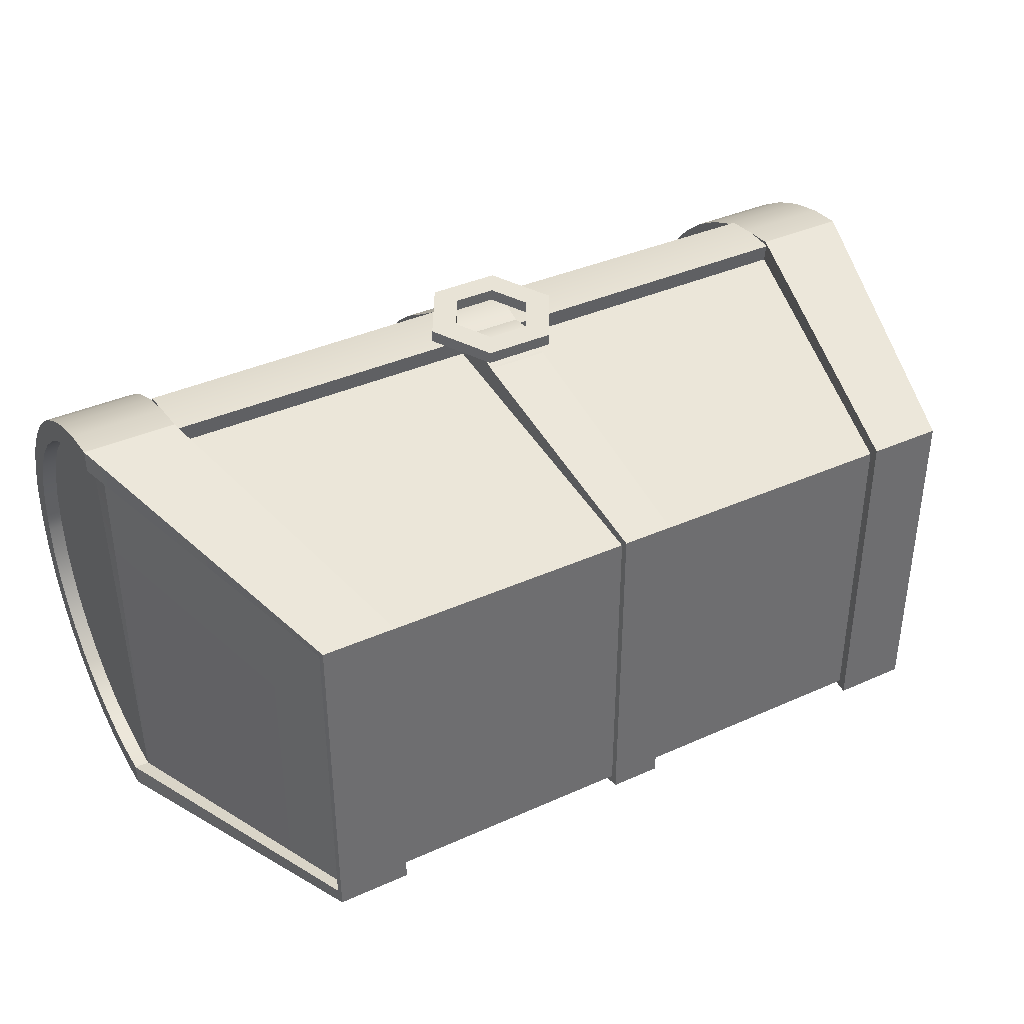
<metadata>
{"format":"obj","ext":"obj","renderer":"f3d","projection":"perspective","resolution":1024,"background":"white","views":[{"elev":38.2,"azim":-29.6,"up":"+Z"}]}
</metadata>
<code>
g default
v 4.807 -2.936 2.26
v -0 1.461 2.918
v 6.206 1.461 2.918
v -0 1.461 -2.918
v 6.206 1.461 -2.918
v 4.807 -2.936 -2.26
v -0 1.462 2.918
v -5.6e-05 2.713 2.614
v 6.206 4.281 0.09795
v 6.206 4.247 0.539
v 6.206 4.143 0.9693
v 6.206 3.974 1.378
v 6.206 3.743 1.755
v 6.206 3.456 2.092
v 6.206 3.119 2.379
v 6.206 2.742 2.61
v 6.206 2.333 2.78
v 6.206 1.903 2.883
v 6.206 1.462 2.918
v 6.206 1.903 -2.883
v 6.206 2.333 -2.78
v 6.206 2.742 -2.61
v 6.206 3.119 -2.379
v 6.206 3.456 -2.092
v 6.206 3.743 -1.755
v 6.206 3.974 -1.378
v 6.206 4.143 -0.9693
v 6.206 4.247 -0.539
v 6.206 4.281 -0.09795
v 6.206 1.462 -2.918
v -0 1.462 -2.918
v 3.931 -2.936 2.26
v 3.931 -2.936 -2.26
v 5.075 1.461 -2.918
v 5.075 1.462 -2.918
v 5.075 1.903 -2.883
v 5.075 2.333 -2.78
v 5.075 2.742 -2.61
v 5.075 3.119 -2.379
v 5.075 3.456 -2.092
v 5.075 3.743 -1.755
v 5.075 3.974 -1.378
v 5.075 4.143 -0.9693
v 5.075 4.247 -0.539
v 5.075 4.281 -0.09795
v 5.075 4.281 0.09795
v 5.075 4.247 0.539
v 5.075 4.143 0.9693
v 5.075 3.974 1.378
v 5.075 3.743 1.755
v 5.075 3.456 2.092
v 5.075 3.119 2.379
v 5.075 2.742 2.61
v 5.075 2.333 2.78
v 5.075 1.903 2.883
v 5.075 1.462 2.918
v 5.075 1.461 2.918
v 5.075 1.461 3.237
v 3.931 -3.059 2.384
v 4.807 -3.059 2.384
v 6.206 1.461 3.237
v 5.075 4.6 -0.1105
v 5.075 4.6 0.1105
v 6.206 4.6 0.1105
v 6.206 4.6 -0.1105
v 3.931 -3.059 -2.384
v 5.075 1.461 -3.237
v 6.206 1.461 -3.237
v 4.807 -3.059 -2.384
v 5.075 1.474 3.236
v 6.206 1.474 3.236
v 5.075 1.474 -3.236
v 6.206 1.474 -3.236
v 5.075 4.561 0.5888
v 6.206 4.561 0.5888
v 5.075 4.446 1.068
v 6.206 4.446 1.068
v 5.075 4.258 1.522
v 6.206 4.258 1.522
v 5.075 4 1.942
v 6.206 4 1.942
v 5.075 3.681 2.317
v 6.206 3.681 2.317
v 5.075 3.306 2.636
v 6.206 3.306 2.636
v 5.075 2.886 2.894
v 6.206 2.886 2.894
v 5.075 2.431 3.082
v 6.206 2.431 3.082
v 5.075 1.953 3.197
v 6.206 1.953 3.197
v 6.206 4.561 -0.5888
v 5.075 4.561 -0.5888
v 6.206 4.446 -1.068
v 5.075 4.446 -1.068
v 6.206 4.258 -1.522
v 5.075 4.258 -1.522
v 6.206 4 -1.942
v 5.075 4 -1.942
v 6.206 3.681 -2.317
v 5.075 3.681 -2.317
v 6.206 3.306 -2.636
v 5.075 3.306 -2.636
v 6.206 2.886 -2.894
v 5.075 2.886 -2.894
v 6.206 2.431 -3.082
v 5.075 2.431 -3.082
v 6.206 1.953 -3.197
v 5.075 1.953 -3.197
v 0.3565 -2.936 2.26
v 0.3565 -2.936 -2.26
v 0.4602 1.461 -2.918
v 0.4602 1.462 -2.918
v 0.4602 1.903 -2.883
v 0.4602 2.333 -2.78
v 0.4602 2.742 -2.61
v 0.4602 3.119 -2.379
v 0.4602 3.456 -2.092
v 0.4602 3.743 -1.755
v 0.4602 3.974 -1.378
v 0.4602 4.143 -0.9693
v 0.4602 4.247 -0.539
v 0.4602 4.281 -0.09795
v 0.4602 4.281 0.09795
v 0.4602 4.247 0.539
v 0.4602 4.143 0.9693
v 0.4602 3.974 1.378
v 0.4602 3.743 1.755
v 0.4602 3.456 2.092
v 0.4602 3.09 2.382
v 0.4602 2.713 2.614
v 0.4602 2.333 2.78
v 0.4602 1.903 2.883
v 0.4602 1.462 2.918
v 0.4602 1.461 2.918
v 0 -3.039 -2.364
v 0.3565 -3.039 -2.364
v 0.3565 -3.039 2.364
v 0 -3.039 2.364
v 0 1.467 -3.185
v 0.4602 1.467 -3.185
v 0.4602 1.945 -3.147
v 0 1.945 -3.147
v 0.4602 2.416 -3.034
v 0 2.416 -3.033
v 0.4602 2.863 -2.848
v 0 2.863 -2.848
v 0.4602 3.276 -2.595
v 0 3.276 -2.595
v 0.4602 3.644 -2.281
v 0 3.644 -2.28
v 0.4602 3.959 -1.912
v 0 3.959 -1.912
v 0.4602 4.212 -1.499
v 0 4.212 -1.499
v 0.4602 4.397 -1.052
v 0 4.397 -1.052
v 0.4602 4.51 -0.5808
v 0 4.51 -0.5808
v 0.4602 4.549 0
v 0 4.549 0
v 0 4.51 0.5808
v 0.4602 4.51 0.5808
v 0 4.397 1.052
v 0.4602 4.397 1.052
v 0 4.212 1.499
v 0.4602 4.212 1.499
v 0 3.959 1.912
v 0.4602 3.959 1.912
v 0 3.641 2.283
v 0.4602 3.641 2.284
v 0 3.244 2.601
v 0.4602 3.244 2.601
v 0 2.837 2.85
v 0.4602 2.837 2.85
v 0 2.343 3.171
v 0.46 2.345 3.174
v -0 1.945 3.147
v 0.4602 1.945 3.147
v -0 1.461 3.233
v 0.4602 1.461 3.233
v 0.4602 1.877 3.204
v 5.075 1.877 3.204
v 5.075 2.342 3.152
v 0.4602 1.416 3.186
v 5.075 1.416 3.186
v 5.075 1.46 -3.159
v 5.075 1.92 -3.141
v 0.4602 1.46 -3.159
v 0.4602 1.92 -3.141
v 5.075 2.376 -3.054
v 0.4602 2.376 -3.054
v -0 1.936 3.202
v 0.4602 1.936 3.202
v 5.075 4.531 -0.5614
v 5.075 4.566 -0.1091
v 0.4602 4.531 -0.5614
v 0.4602 4.566 -0.1091
v 0.4602 4.566 0.1091
v 5.075 4.566 0.1091
v 0.4602 4.531 0.5614
v 5.075 4.531 0.5614
v 4.968 -2.936 2.26
v 6.414 1.461 2.918
v 6.414 1.461 3.237
v 4.968 -3.059 2.384
v 6.414 4.281 0.09795
v 6.414 4.281 -0.09795
v 6.414 4.6 -0.1105
v 6.414 4.6 0.1105
v 6.414 1.461 -2.918
v 4.968 -2.936 -2.26
v 4.968 -3.059 -2.384
v 6.414 1.461 -3.237
v 6.414 1.462 2.918
v 6.414 1.474 3.236
v 6.414 1.462 -2.918
v 6.414 1.474 -3.236
v 6.414 4.247 0.539
v 6.414 4.561 0.5888
v 6.414 4.143 0.9693
v 6.414 4.446 1.068
v 6.414 3.974 1.378
v 6.414 4.258 1.522
v 6.414 3.743 1.755
v 6.414 4 1.942
v 6.414 3.456 2.092
v 6.414 3.681 2.317
v 6.414 3.119 2.379
v 6.414 3.306 2.636
v 6.414 2.742 2.61
v 6.414 2.886 2.894
v 6.414 2.333 2.78
v 6.414 2.431 3.082
v 6.414 1.903 2.883
v 6.414 1.953 3.197
v 6.414 4.247 -0.539
v 6.414 4.561 -0.5888
v 6.414 4.143 -0.9693
v 6.414 4.446 -1.068
v 6.414 3.974 -1.378
v 6.414 4.258 -1.522
v 6.414 3.743 -1.755
v 6.414 4 -1.942
v 6.414 3.456 -2.092
v 6.414 3.681 -2.317
v 6.414 3.119 -2.379
v 6.414 3.306 -2.636
v 6.414 2.742 -2.61
v 6.414 2.886 -2.894
v 6.414 2.333 -2.78
v 6.414 2.431 -3.082
v 6.414 1.903 -2.883
v 6.414 1.953 -3.197
v 0.4508 1.052 3.111
v -0 1.054 3.111
v 0.4413 0.621 3.13
v 0 0.6121 3.129
v 0 1.946 3.394
v 0.4599 1.946 3.394
v 0.4508 1.017 3.301
v 0 1.019 3.301
v -4.807 -2.936 2.26
v 0 1.461 2.917
v -6.206 1.461 2.917
v 0 1.461 -2.917
v -6.206 1.461 -2.917
v -4.807 -2.936 -2.26
v 0 1.462 2.917
v 5.6e-05 2.713 2.613
v -6.206 4.281 0.09794
v -6.206 4.247 0.539
v -6.206 4.143 0.9692
v -6.206 3.974 1.378
v -6.206 3.743 1.755
v -6.206 3.456 2.092
v -6.206 3.119 2.379
v -6.206 2.742 2.61
v -6.206 2.333 2.78
v -6.206 1.903 2.883
v -6.206 1.462 2.917
v -6.206 1.903 -2.883
v -6.206 2.333 -2.78
v -6.206 2.742 -2.61
v -6.206 3.119 -2.379
v -6.206 3.456 -2.092
v -6.206 3.743 -1.755
v -6.206 3.974 -1.378
v -6.206 4.143 -0.9692
v -6.206 4.247 -0.539
v -6.206 4.281 -0.09794
v -6.206 1.462 -2.917
v 0 1.462 -2.917
v -3.931 -2.936 2.26
v -3.931 -2.936 -2.26
v -5.075 1.461 -2.917
v -5.075 1.462 -2.917
v -5.075 1.903 -2.883
v -5.075 2.333 -2.78
v -5.075 2.742 -2.61
v -5.075 3.119 -2.379
v -5.075 3.456 -2.092
v -5.075 3.743 -1.755
v -5.075 3.974 -1.378
v -5.075 4.143 -0.9692
v -5.075 4.247 -0.539
v -5.075 4.281 -0.09794
v -5.075 4.281 0.09794
v -5.075 4.247 0.539
v -5.075 4.143 0.9692
v -5.075 3.974 1.378
v -5.075 3.743 1.755
v -5.075 3.456 2.092
v -5.075 3.119 2.379
v -5.075 2.742 2.61
v -5.075 2.333 2.78
v -5.075 1.903 2.883
v -5.075 1.462 2.917
v -5.075 1.461 2.917
v -5.075 1.461 3.237
v -3.931 -3.059 2.383
v -4.807 -3.059 2.383
v -6.206 1.461 3.237
v -5.075 4.6 -0.1105
v -5.075 4.6 0.1105
v -6.206 4.6 0.1105
v -6.206 4.6 -0.1105
v -3.931 -3.059 -2.383
v -5.075 1.461 -3.237
v -6.206 1.461 -3.237
v -4.807 -3.059 -2.383
v -5.075 1.474 3.236
v -6.206 1.474 3.236
v -5.075 1.474 -3.236
v -6.206 1.474 -3.236
v -5.075 4.561 0.5888
v -6.206 4.561 0.5888
v -5.075 4.446 1.068
v -6.206 4.446 1.068
v -5.075 4.258 1.522
v -6.206 4.258 1.522
v -5.075 4 1.942
v -6.206 4 1.942
v -5.075 3.681 2.317
v -6.206 3.681 2.317
v -5.075 3.306 2.636
v -6.206 3.306 2.636
v -5.075 2.886 2.894
v -6.206 2.886 2.894
v -5.075 2.431 3.082
v -6.206 2.431 3.082
v -5.075 1.953 3.197
v -6.206 1.953 3.197
v -6.206 4.561 -0.5888
v -5.075 4.561 -0.5888
v -6.206 4.446 -1.068
v -5.075 4.446 -1.068
v -6.206 4.258 -1.522
v -5.075 4.258 -1.522
v -6.206 4 -1.942
v -5.075 4 -1.942
v -6.206 3.681 -2.317
v -5.075 3.681 -2.317
v -6.206 3.306 -2.636
v -5.075 3.306 -2.636
v -6.206 2.886 -2.894
v -5.075 2.886 -2.894
v -6.206 2.431 -3.082
v -5.075 2.431 -3.082
v -6.206 1.953 -3.197
v -5.075 1.953 -3.197
v -0.3565 -2.936 2.26
v -0.3565 -2.936 -2.26
v -0.4602 1.461 -2.917
v -0.4602 1.462 -2.917
v -0.4602 1.903 -2.883
v -0.4602 2.333 -2.78
v -0.4602 2.742 -2.61
v -0.4602 3.119 -2.379
v -0.4602 3.456 -2.092
v -0.4602 3.743 -1.755
v -0.4602 3.974 -1.378
v -0.4602 4.143 -0.9692
v -0.4602 4.247 -0.539
v -0.4602 4.281 -0.09794
v -0.4602 4.281 0.09794
v -0.4602 4.247 0.539
v -0.4602 4.143 0.9692
v -0.4602 3.974 1.378
v -0.4602 3.743 1.755
v -0.4602 3.456 2.092
v -0.4602 3.09 2.382
v -0.4602 2.713 2.613
v -0.4602 2.333 2.78
v -0.4602 1.903 2.883
v -0.4602 1.462 2.917
v -0.4602 1.461 2.917
v -0.3565 -3.039 -2.364
v -0.3565 -3.039 2.364
v -0.4602 1.467 -3.185
v -0.4602 1.945 -3.146
v -0.4602 2.416 -3.033
v -0.4602 2.863 -2.848
v -0.4602 3.276 -2.595
v -0.4602 3.644 -2.28
v -0.4602 3.959 -1.912
v -0.4602 4.212 -1.499
v -0.4602 4.397 -1.052
v -0.4602 4.51 -0.5808
v -0.4602 4.549 0
v -0.4602 4.51 0.5808
v -0.4602 4.397 1.052
v -0.4602 4.212 1.499
v -0.4602 3.959 1.912
v -0.4602 3.641 2.283
v -0.4602 3.244 2.601
v -0.4602 2.837 2.85
v -0.46 2.345 3.173
v 0 1.945 3.146
v -0.4602 1.945 3.146
v -0.4602 1.461 3.233
v -0.4602 1.877 3.203
v -5.075 1.877 3.203
v -5.075 2.342 3.151
v -0.4602 1.416 3.186
v -5.075 1.416 3.186
v -5.075 1.46 -3.158
v -5.075 1.92 -3.141
v -0.4602 1.46 -3.158
v -0.4602 1.92 -3.141
v -5.075 2.376 -3.054
v -0.4602 2.376 -3.054
v 0 1.936 3.201
v -0.4602 1.936 3.201
v -5.075 4.531 -0.5614
v -5.075 4.566 -0.1091
v -0.4602 4.531 -0.5614
v -0.4602 4.566 -0.1091
v -0.4602 4.566 0.1091
v -5.075 4.566 0.1091
v -0.4602 4.531 0.5614
v -5.075 4.531 0.5614
v -4.968 -2.936 2.26
v -6.414 1.461 2.917
v -6.414 1.461 3.237
v -4.968 -3.059 2.383
v -6.414 4.281 0.09794
v -6.414 4.281 -0.09794
v -6.414 4.6 -0.1105
v -6.414 4.6 0.1105
v -6.414 1.461 -2.917
v -4.968 -2.936 -2.26
v -4.968 -3.059 -2.383
v -6.414 1.461 -3.237
v -6.414 1.462 2.917
v -6.414 1.474 3.236
v -6.414 1.462 -2.917
v -6.414 1.474 -3.236
v -6.414 4.247 0.539
v -6.414 4.561 0.5888
v -6.414 4.143 0.9692
v -6.414 4.446 1.068
v -6.414 3.974 1.378
v -6.414 4.258 1.522
v -6.414 3.743 1.755
v -6.414 4 1.942
v -6.414 3.456 2.092
v -6.414 3.681 2.317
v -6.414 3.119 2.379
v -6.414 3.306 2.636
v -6.414 2.742 2.61
v -6.414 2.886 2.894
v -6.414 2.333 2.78
v -6.414 2.431 3.082
v -6.414 1.903 2.883
v -6.414 1.953 3.197
v -6.414 4.247 -0.539
v -6.414 4.561 -0.5888
v -6.414 4.143 -0.9692
v -6.414 4.446 -1.068
v -6.414 3.974 -1.378
v -6.414 4.258 -1.522
v -6.414 3.743 -1.755
v -6.414 4 -1.942
v -6.414 3.456 -2.092
v -6.414 3.681 -2.317
v -6.414 3.119 -2.379
v -6.414 3.306 -2.636
v -6.414 2.742 -2.61
v -6.414 2.886 -2.894
v -6.414 2.333 -2.78
v -6.414 2.431 -3.082
v -6.414 1.903 -2.883
v -6.414 1.953 -3.197
v -0.4508 1.052 3.11
v 0 1.054 3.111
v -0.4413 0.621 3.13
v -0.4599 1.946 3.394
v -0.4508 1.017 3.301
v 0.6 1.405 3.352
v 0.3 1.923 3.382
v -0.3 1.923 3.382
v -0.6 1.405 3.352
v -0.3 0.886 3.321
v 0.3 0.886 3.321
v 0.6 1.394 3.526
v 0.3 1.913 3.557
v -0.3 1.913 3.557
v -0.6 1.394 3.526
v -0.3 0.8756 3.496
v 0.3 0.8756 3.496
v 1 1.394 3.526
v 0.5 2.259 3.577
v -0.5 2.259 3.577
v -1 1.394 3.526
v -0.5 0.5298 3.475
v 0.5 0.5298 3.475
v 1 1.405 3.352
v 0.5 2.269 3.403
v -0.5 2.269 3.403
v -1 1.405 3.352
v -0.5 0.5402 3.301
v 0.5 0.5402 3.301
g pCube3
f 58 59 60 61
f 62 63 64 65
f 66 67 68 69
f 59 66 69 60
f 1 6 5 3
f 70 58 61 71
f 68 67 72 73
f 63 74 75 64
f 74 76 77 75
f 76 78 79 77
f 78 80 81 79
f 80 82 83 81
f 82 84 85 83
f 84 86 87 85
f 86 88 89 87
f 88 90 91 89
f 90 70 71 91
f 65 92 93 62
f 92 94 95 93
f 94 96 97 95
f 96 98 99 97
f 98 100 101 99
f 100 102 103 101
f 102 104 105 103
f 104 106 107 105
f 106 108 109 107
f 108 73 72 109
f 3 5 19
f 19 5 18
f 5 30 18
f 20 18 30
f 4 2 31
f 7 8 2 180
f 110 111 33 32
f 111 112 34 33
f 35 34 112 113
f 188 187 189 190
f 191 188 190 192
f 38 37 115 116
f 39 38 116 117
f 40 39 117 118
f 41 40 118 119
f 42 41 119 120
f 43 42 120 121
f 44 43 121 122
f 196 195 197 198
f 198 199 200 196
f 199 201 202 200
f 125 126 48 47
f 126 127 49 48
f 127 128 50 49
f 128 129 51 50
f 129 130 52 51
f 130 131 53 52
f 131 132 54 53
f 177 182 183 184
f 182 185 186 183
f 134 135 57 56
f 135 110 32 57
f 57 32 59 58
f 203 204 205 206
f 45 46 63 62
f 207 208 209 210
f 33 34 67 66
f 211 212 213 214
f 32 33 66 59
f 212 203 206 213
f 56 57 58 70
f 204 215 216 205
f 34 35 72 67
f 217 211 214 218
f 46 47 74 63
f 219 207 210 220
f 47 48 76 74
f 221 219 220 222
f 48 49 78 76
f 223 221 222 224
f 49 50 80 78
f 225 223 224 226
f 50 51 82 80
f 227 225 226 228
f 51 52 84 82
f 229 227 228 230
f 52 53 86 84
f 231 229 230 232
f 53 54 88 86
f 233 231 232 234
f 54 55 90 88
f 235 233 234 236
f 55 56 70 90
f 215 235 236 216
f 208 237 238 209
f 44 45 62 93
f 237 239 240 238
f 43 44 93 95
f 239 241 242 240
f 42 43 95 97
f 241 243 244 242
f 41 42 97 99
f 243 245 246 244
f 40 41 99 101
f 245 247 248 246
f 39 40 101 103
f 247 249 250 248
f 38 39 103 105
f 249 251 252 250
f 37 38 105 107
f 251 253 254 252
f 36 37 107 109
f 253 217 218 254
f 35 36 109 72
f 136 137 138 139
f 140 141 137 136
f 142 141 140 143
f 144 142 143 145
f 146 144 145 147
f 148 146 147 149
f 150 148 149 151
f 152 150 151 153
f 154 152 153 155
f 156 154 155 157
f 158 156 157 159
f 160 158 159 161
f 161 162 163 160
f 162 164 165 163
f 164 166 167 165
f 166 168 169 167
f 168 170 171 169
f 170 172 173 171
f 172 174 175 173
f 174 176 177 175
f 176 259 260 177
f 259 180 181 260
f 139 138 257 258
f 111 110 138 137
f 112 111 137 141
f 113 112 141
f 4 31 140
f 114 113 141 142
f 115 114 142 144
f 116 115 144 146
f 117 116 146 148
f 118 117 148 150
f 119 118 150 152
f 120 119 152 154
f 121 120 154 156
f 122 121 156 158
f 123 122 158 160
f 124 123 160
f 125 124 160 163
f 126 125 163 165
f 127 126 165 167
f 128 127 167 169
f 129 128 169 171
f 130 129 171 173
f 131 130 173 175
f 132 131 175 177
f 133 132 177 179
f 134 133 179 181
f 135 134 181
f 257 135 181 255
f 132 133 182 177
f 55 54 184 183
f 54 132 177 184
f 133 134 185 182
f 134 56 186 185
f 56 55 183 186
f 36 35 187 188
f 35 113 189 187
f 113 114 190 189
f 37 36 188 191
f 114 115 192 190
f 115 37 191 192
f 176 178 193
f 179 177 194
f 178 180 193
f 181 179 194
f 45 44 195 196
f 44 122 197 195
f 122 123 198 197
f 123 124 199 198
f 46 45 196 200
f 124 125 201 199
f 125 47 202 201
f 47 46 200 202
f 1 3 204 203
f 61 60 206 205
f 9 29 208 207
f 65 64 210 209
f 5 6 212 211
f 69 68 214 213
f 6 1 203 212
f 60 69 213 206
f 3 19 215 204
f 71 61 205 216
f 30 5 211 217
f 68 73 218 214
f 10 9 207 219
f 64 75 220 210
f 11 10 219 221
f 75 77 222 220
f 12 11 221 223
f 77 79 224 222
f 13 12 223 225
f 79 81 226 224
f 14 13 225 227
f 81 83 228 226
f 15 14 227 229
f 83 85 230 228
f 16 15 229 231
f 85 87 232 230
f 17 16 231 233
f 87 89 234 232
f 18 17 233 235
f 89 91 236 234
f 19 18 235 215
f 91 71 216 236
f 29 28 237 208
f 92 65 209 238
f 28 27 239 237
f 94 92 238 240
f 27 26 241 239
f 96 94 240 242
f 26 25 243 241
f 98 96 242 244
f 25 24 245 243
f 100 98 244 246
f 24 23 247 245
f 102 100 246 248
f 23 22 249 247
f 104 102 248 250
f 22 21 251 249
f 106 104 250 252
f 21 20 253 251
f 108 106 252 254
f 20 30 217 253
f 73 108 254 218
f 262 261 181 180
f 258 257 261 262
f 176 193 259
f 194 177 260
f 193 180 259
f 181 194 260
f 255 181 261
f 180 256 262
f 257 255 261
f 256 258 262
f 110 135 257 138
f 17 21 22 16
f 20 21 17 18
f 15 23 24 14
f 16 22 23 15
f 14 24 25 13
f 10 28 29 9
f 13 25 26 12
f 12 26 27 11
f 11 27 28 10
f 320 323 322 321
f 324 327 326 325
f 328 331 330 329
f 321 322 331 328
f 263 265 267 268
f 332 333 323 320
f 330 335 334 329
f 325 326 337 336
f 336 337 339 338
f 338 339 341 340
f 340 341 343 342
f 342 343 345 344
f 344 345 347 346
f 346 347 349 348
f 348 349 351 350
f 350 351 353 352
f 352 353 333 332
f 327 324 355 354
f 354 355 357 356
f 356 357 359 358
f 358 359 361 360
f 360 361 363 362
f 362 363 365 364
f 364 365 367 366
f 366 367 369 368
f 368 369 371 370
f 370 371 334 335
f 265 281 267
f 281 280 267
f 267 280 292
f 282 292 280
f 266 293 264
f 372 294 295 373
f 373 295 296 374
f 297 375 374 296
f 428 430 429 427
f 431 432 430 428
f 300 378 377 299
f 301 379 378 300
f 302 380 379 301
f 303 381 380 302
f 304 382 381 303
f 305 383 382 304
f 306 384 383 305
f 436 438 437 435
f 438 436 440 439
f 439 440 442 441
f 387 309 310 388
f 388 310 311 389
f 389 311 312 390
f 390 312 313 391
f 391 313 314 392
f 392 314 315 393
f 393 315 316 394
f 418 424 423 422
f 422 423 426 425
f 396 318 319 397
f 397 319 294 372
f 319 320 321 294
f 443 446 445 444
f 307 324 325 308
f 447 450 449 448
f 295 328 329 296
f 451 454 453 452
f 294 321 328 295
f 452 453 446 443
f 318 332 320 319
f 444 445 456 455
f 296 329 334 297
f 457 458 454 451
f 308 325 336 309
f 459 460 450 447
f 309 336 338 310
f 461 462 460 459
f 310 338 340 311
f 463 464 462 461
f 311 340 342 312
f 465 466 464 463
f 312 342 344 313
f 467 468 466 465
f 313 344 346 314
f 469 470 468 467
f 314 346 348 315
f 471 472 470 469
f 315 348 350 316
f 473 474 472 471
f 316 350 352 317
f 475 476 474 473
f 317 352 332 318
f 455 456 476 475
f 448 449 478 477
f 306 355 324 307
f 477 478 480 479
f 305 357 355 306
f 479 480 482 481
f 304 359 357 305
f 481 482 484 483
f 303 361 359 304
f 483 484 486 485
f 302 363 361 303
f 485 486 488 487
f 301 365 363 302
f 487 488 490 489
f 300 367 365 301
f 489 490 492 491
f 299 369 367 300
f 491 492 494 493
f 298 371 369 299
f 493 494 458 457
f 297 334 371 298
f 136 139 399 398
f 140 136 398 400
f 401 143 140 400
f 402 145 143 401
f 403 147 145 402
f 404 149 147 403
f 405 151 149 404
f 406 153 151 405
f 407 155 153 406
f 408 157 155 407
f 409 159 157 408
f 410 161 159 409
f 161 410 411 162
f 162 411 412 164
f 164 412 413 166
f 166 413 414 168
f 168 414 415 170
f 170 415 416 172
f 172 416 417 174
f 174 417 418 176
f 176 418 498 259
f 259 498 421 180
f 139 258 497 399
f 373 398 399 372
f 374 400 398 373
f 375 400 374
f 266 140 293
f 376 401 400 375
f 377 402 401 376
f 378 403 402 377
f 379 404 403 378
f 380 405 404 379
f 381 406 405 380
f 382 407 406 381
f 383 408 407 382
f 384 409 408 383
f 385 410 409 384
f 386 410 385
f 387 411 410 386
f 388 412 411 387
f 389 413 412 388
f 390 414 413 389
f 391 415 414 390
f 392 416 415 391
f 393 417 416 392
f 394 418 417 393
f 395 420 418 394
f 396 421 420 395
f 397 421 396
f 269 180 264 270
f 497 495 421 397
f 394 418 422 395
f 317 423 424 316
f 316 424 418 394
f 395 422 425 396
f 396 425 426 318
f 318 426 423 317
f 298 428 427 297
f 297 427 429 375
f 375 429 430 376
f 299 431 428 298
f 376 430 432 377
f 377 432 431 299
f 176 433 419
f 420 434 418
f 419 433 180
f 421 434 420
f 307 436 435 306
f 306 435 437 384
f 384 437 438 385
f 385 438 439 386
f 308 440 436 307
f 386 439 441 387
f 387 441 442 309
f 309 442 440 308
f 263 443 444 265
f 323 445 446 322
f 271 447 448 291
f 327 449 450 326
f 267 451 452 268
f 331 453 454 330
f 268 452 443 263
f 322 446 453 331
f 265 444 455 281
f 333 456 445 323
f 292 457 451 267
f 330 454 458 335
f 272 459 447 271
f 326 450 460 337
f 273 461 459 272
f 337 460 462 339
f 274 463 461 273
f 339 462 464 341
f 275 465 463 274
f 341 464 466 343
f 276 467 465 275
f 343 466 468 345
f 277 469 467 276
f 345 468 470 347
f 278 471 469 277
f 347 470 472 349
f 279 473 471 278
f 349 472 474 351
f 280 475 473 279
f 351 474 476 353
f 281 455 475 280
f 353 476 456 333
f 291 448 477 290
f 354 478 449 327
f 290 477 479 289
f 356 480 478 354
f 289 479 481 288
f 358 482 480 356
f 288 481 483 287
f 360 484 482 358
f 287 483 485 286
f 362 486 484 360
f 286 485 487 285
f 364 488 486 362
f 285 487 489 284
f 366 490 488 364
f 284 489 491 283
f 368 492 490 366
f 283 491 493 282
f 370 494 492 368
f 282 493 457 292
f 335 458 494 370
f 262 180 421 499
f 258 262 499 497
f 176 259 433
f 434 498 418
f 433 259 180
f 421 498 434
f 495 499 421
f 180 262 496
f 497 499 495
f 496 262 258
f 372 399 497 397
f 279 278 284 283
f 282 280 279 283
f 277 276 286 285
f 278 277 285 284
f 276 275 287 286
f 272 271 291 290
f 275 274 288 287
f 274 273 289 288
f 273 272 290 289
f 501 500 506 507
f 502 501 507 508
f 503 502 508 509
f 504 503 509 510
f 505 504 510 511
f 500 505 511 506
f 507 506 512 513
f 508 507 513 514
f 509 508 514 515
f 510 509 515 516
f 511 510 516 517
f 506 511 517 512
f 513 512 518 519
f 514 513 519 520
f 515 514 520 521
f 516 515 521 522
f 517 516 522 523
f 512 517 523 518
f 519 518 500 501
f 520 519 501 502
f 521 520 502 503
f 522 521 503 504
f 523 522 504 505
f 518 523 505 500

</code>
